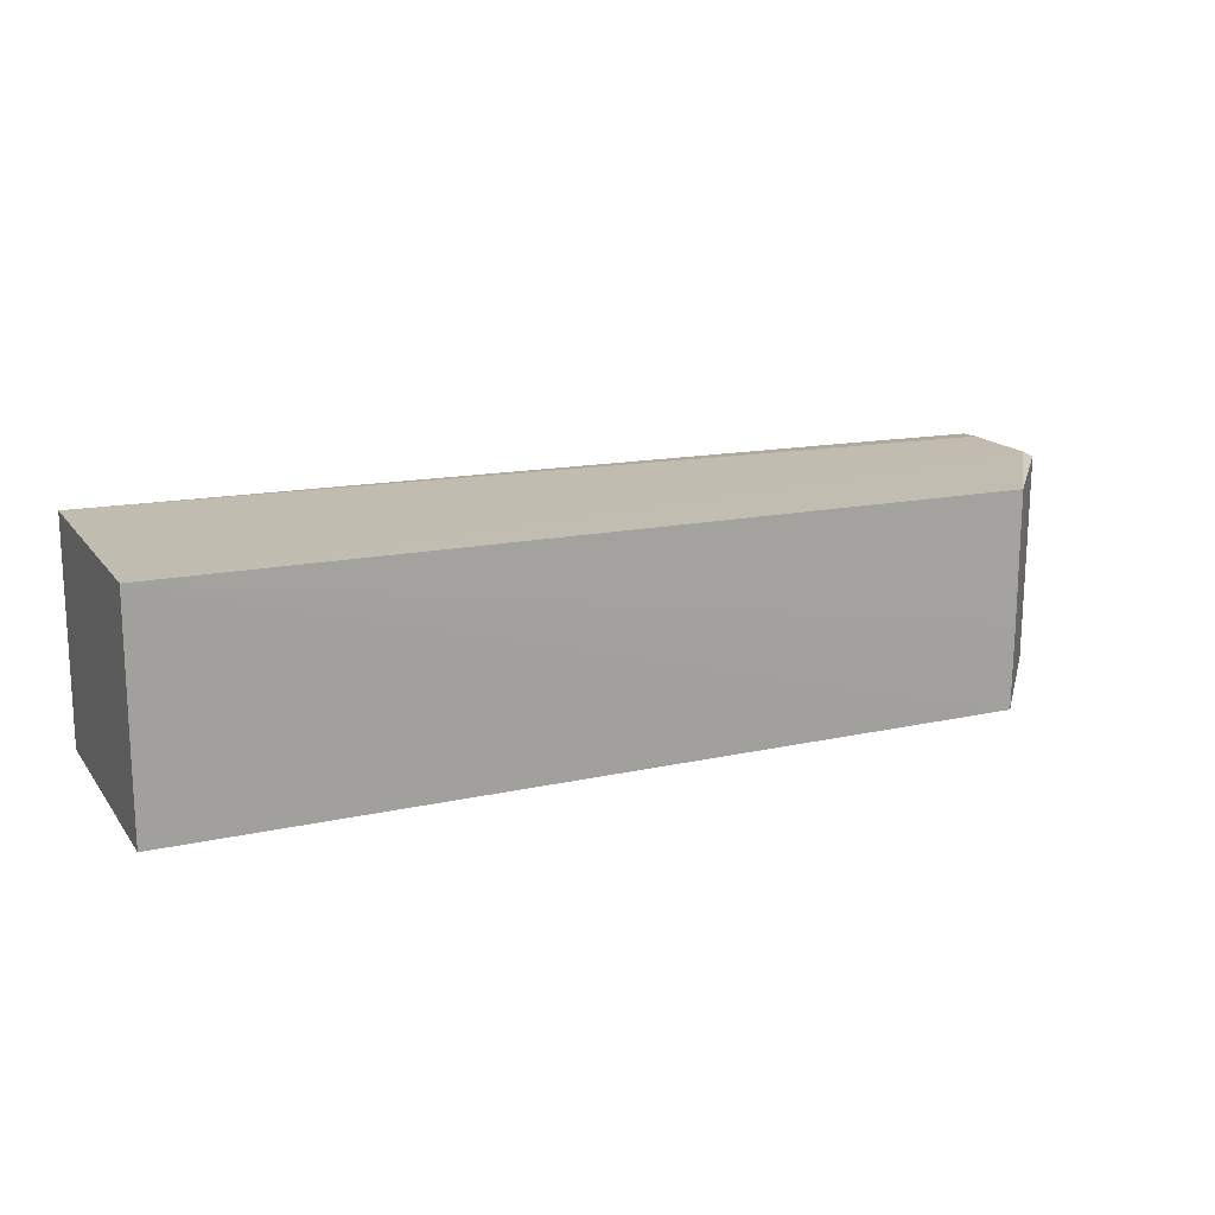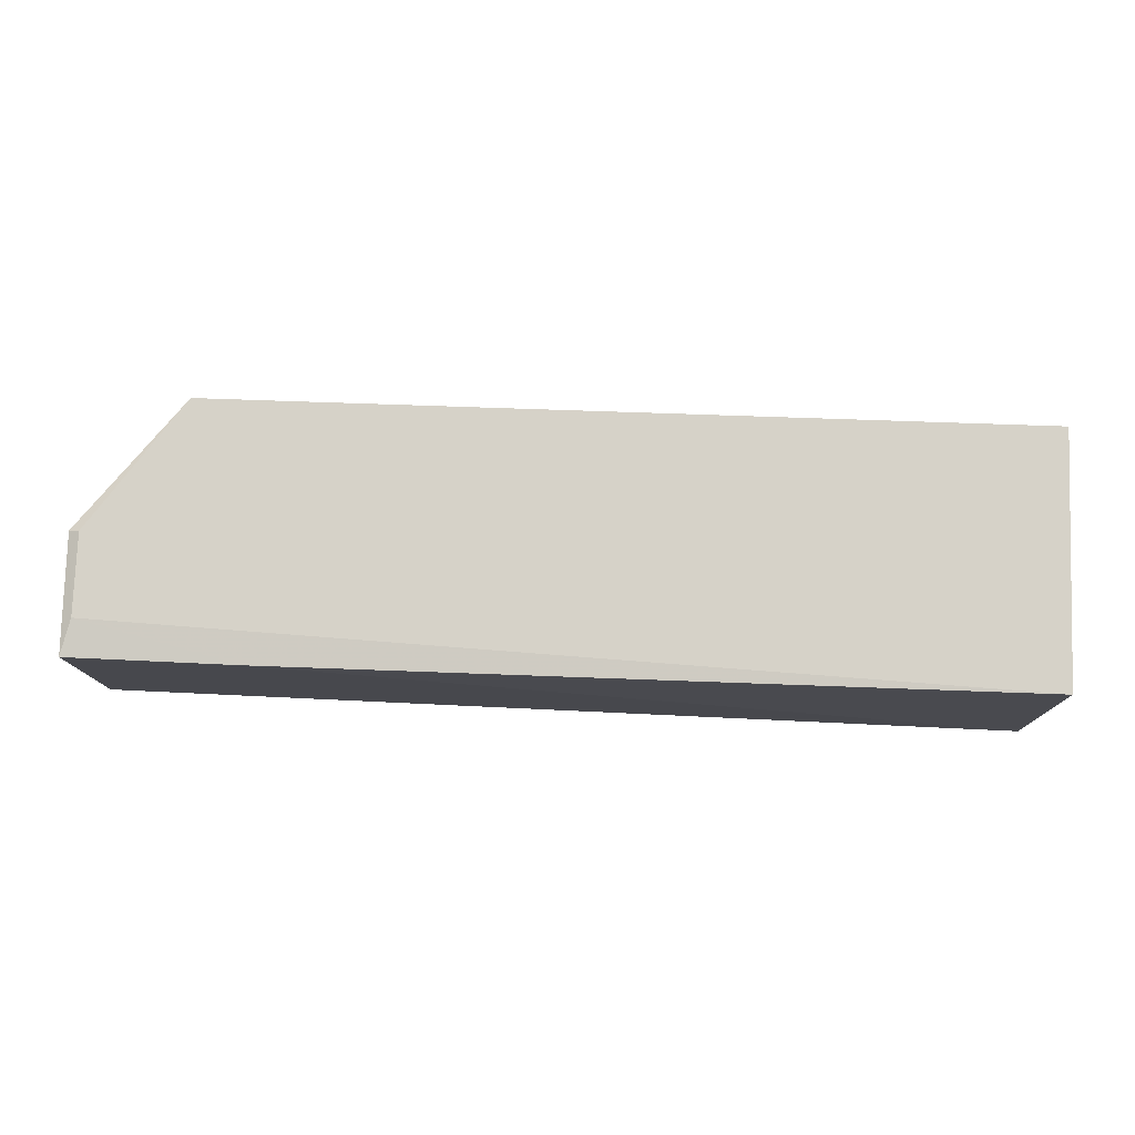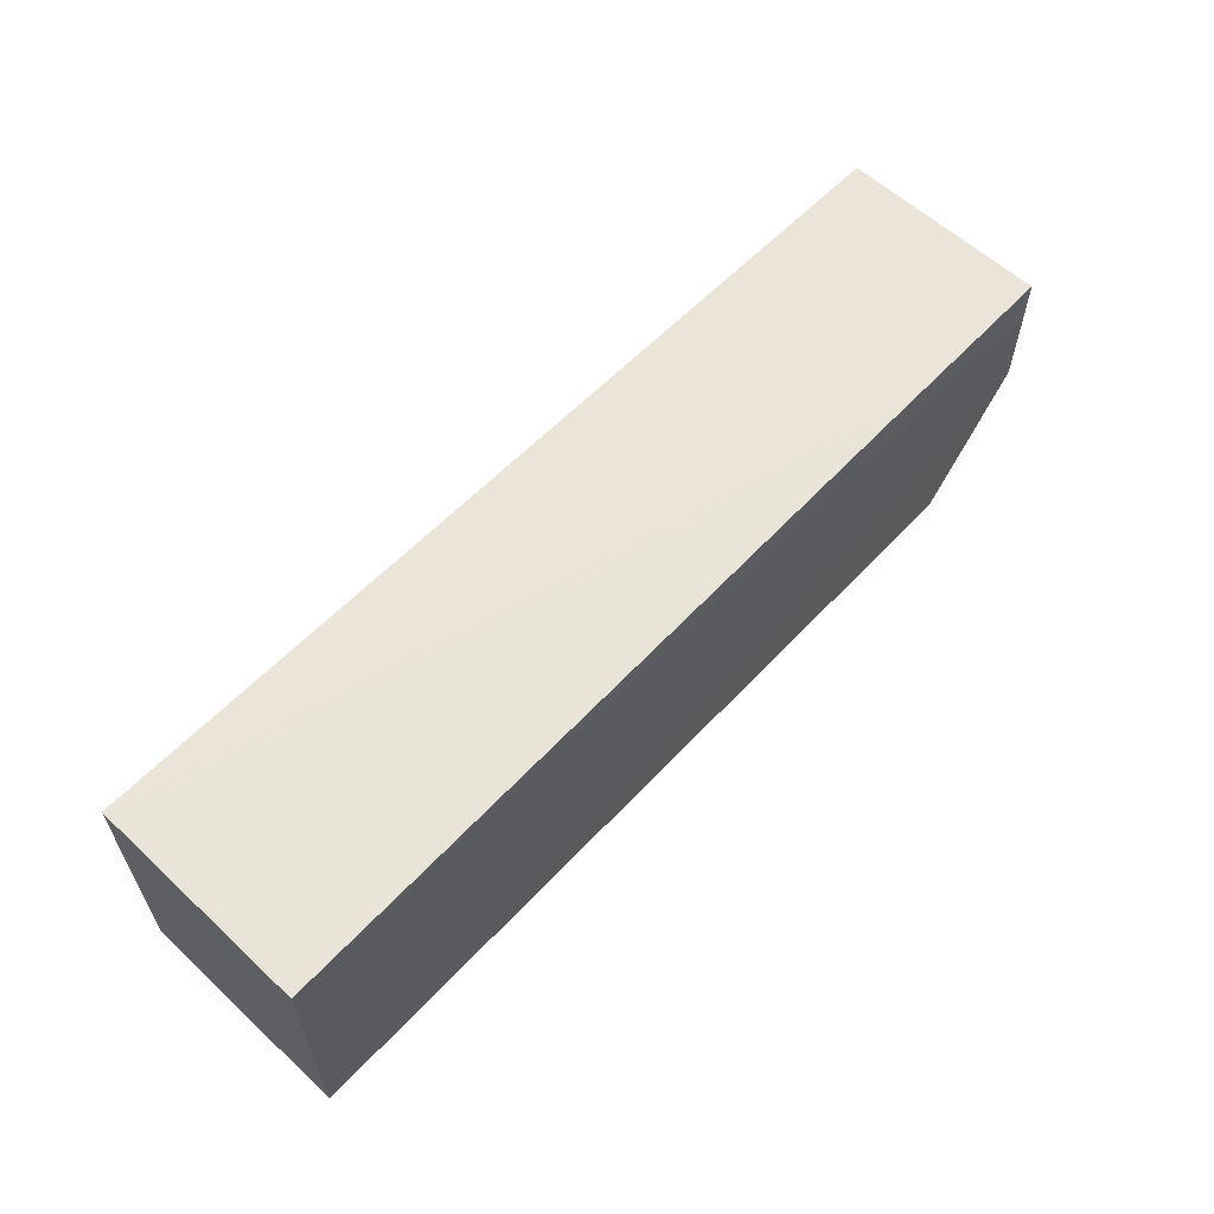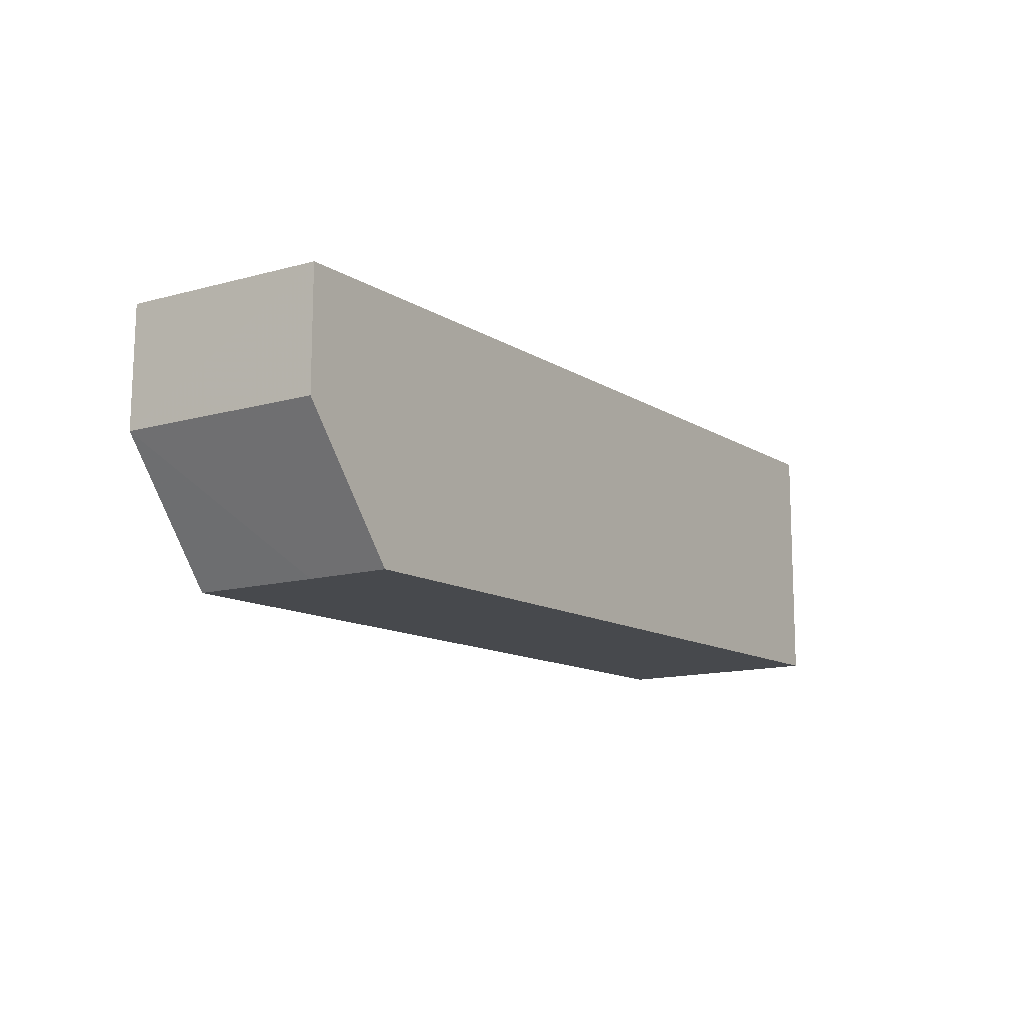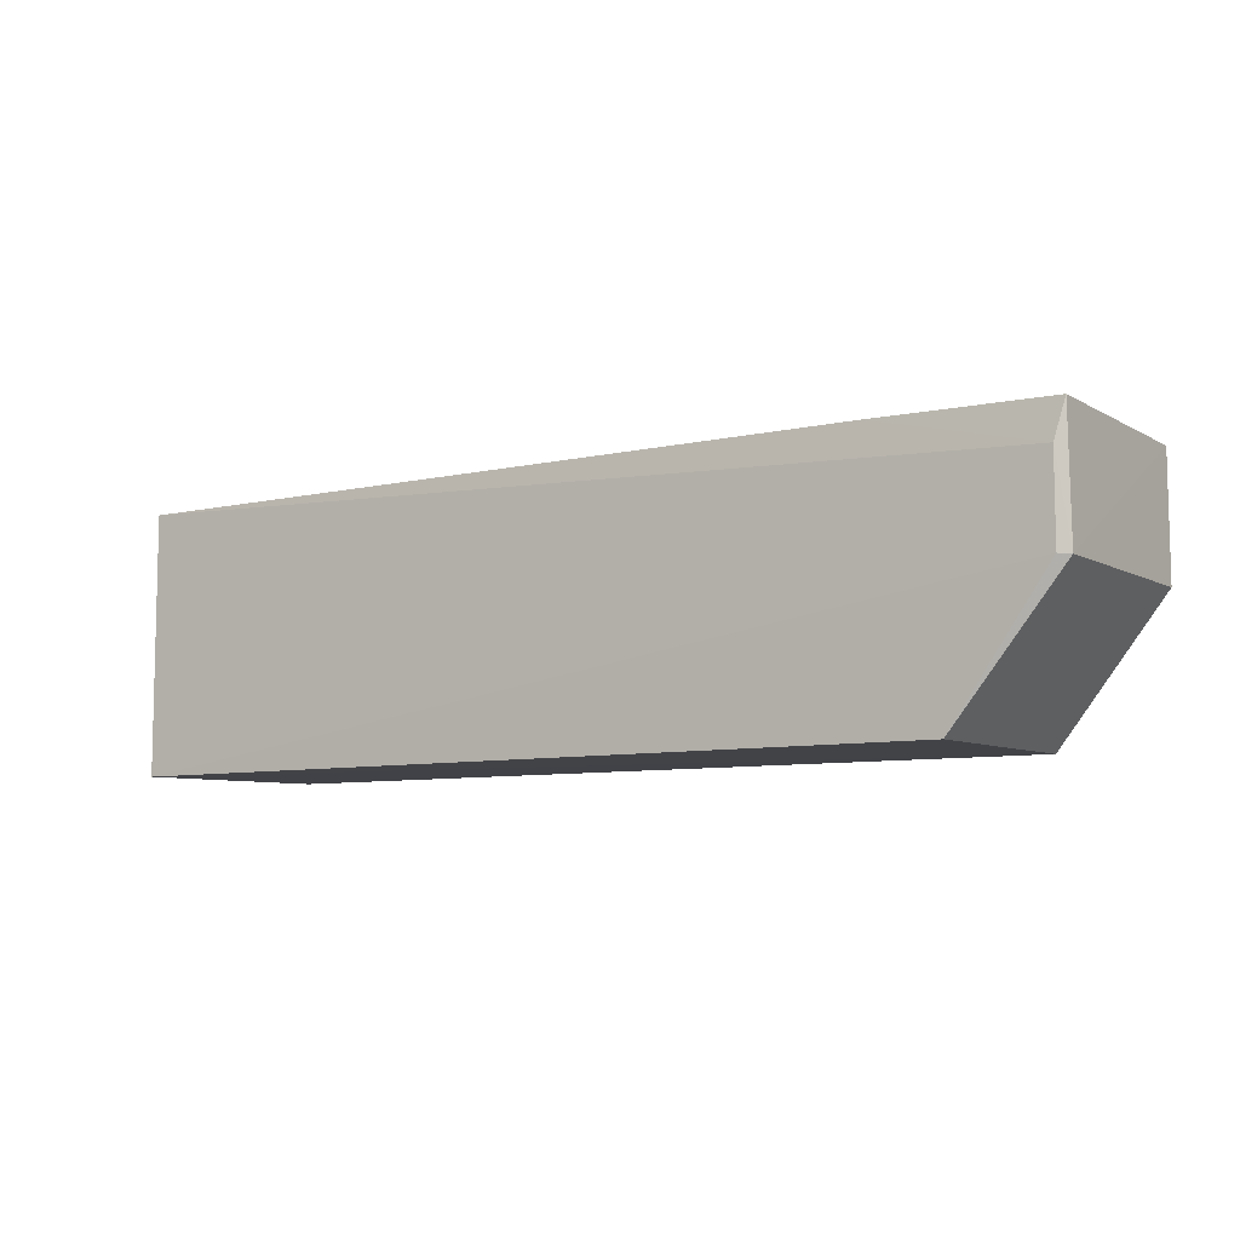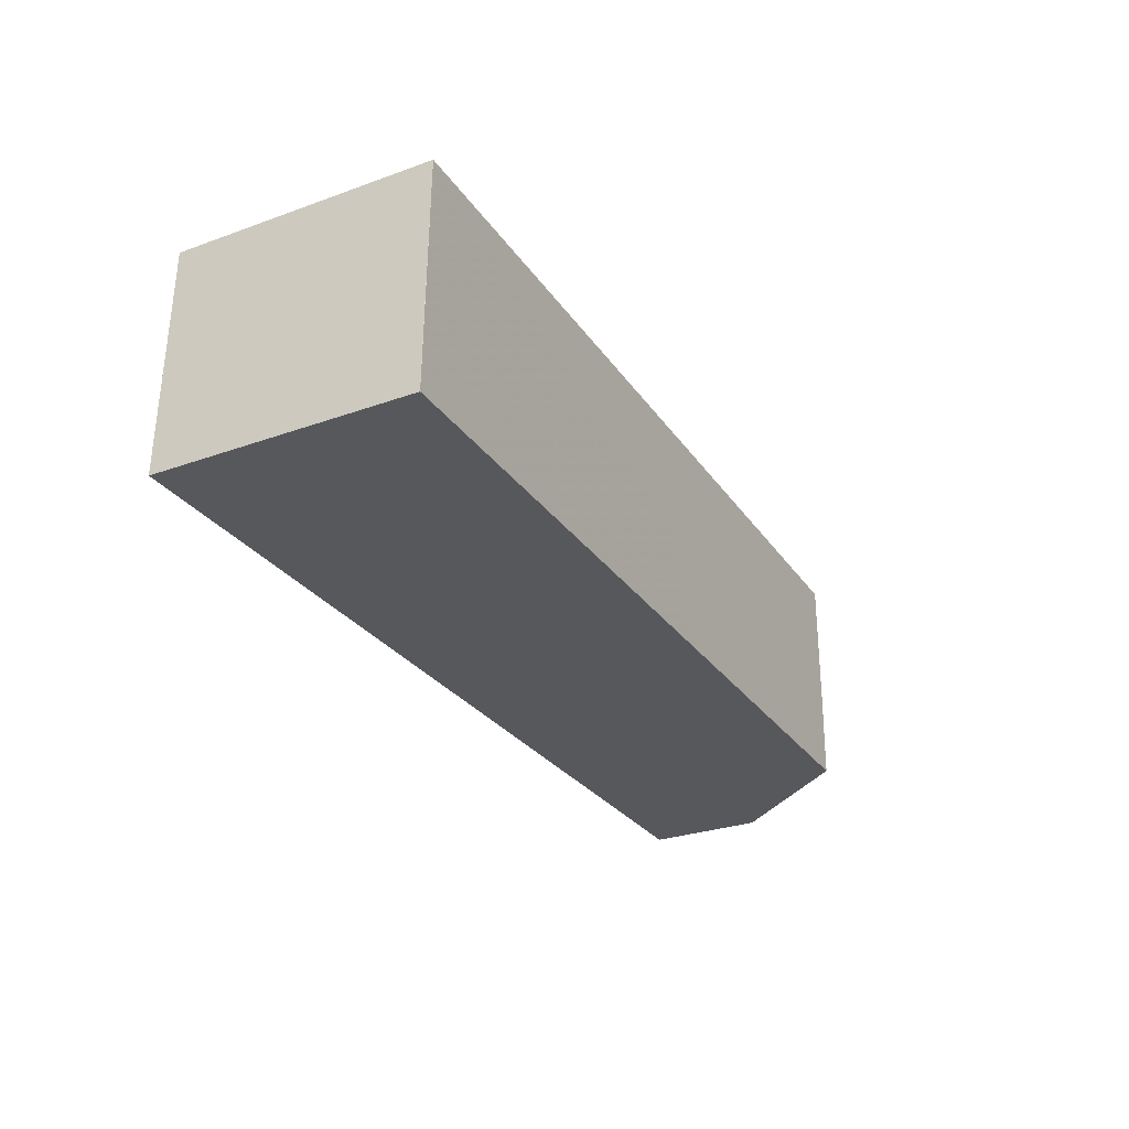
<metadata>
{"format":"obj","ext":"obj","renderer":"f3d","projection":"perspective","resolution":1024,"background":"white","views":[{"elev":16.5,"azim":-24.4,"up":"+Z"},{"elev":77.8,"azim":-177.8,"up":"+Z"},{"elev":60.1,"azim":-46.6,"up":"+Y"},{"elev":-11.9,"azim":123.9,"up":"+Y"},{"elev":-7.5,"azim":33.9,"up":"+Y"},{"elev":-28.8,"azim":-61.9,"up":"+Z"}]}
</metadata>
<code>
v 0.1464 0.03474 0.2612
v 0.1469 0.002259 0.2611
v 0.1465 0.03427 0.2042
v -0.1058 0.03629 0.2042
v -0.1059 -0.03395 0.2644
v 0.1005 0.03516 0.2618
v 0.1439 0.002499 0.2626
v 0.1186 -0.03321 0.2042
v -0.1059 0.03502 0.2644
v 0.1439 0.02488 0.2625
v 0.1467 0.002456 0.2042
v 0.1185 -0.03351 0.2624
v -0.1059 -0.03311 0.2042
v 0.1187 -0.03337 0.2267
v -0.1059 -0.03339 0.2267
f 1 2 3
f 6 1 3
f 6 3 4
f 8 4 3
f 9 6 4
f 9 5 7
f 10 7 2
f 10 2 1
f 10 1 6
f 10 9 7
f 10 6 9
f 11 8 3
f 11 3 2
f 12 7 5
f 12 2 7
f 13 8 5
f 13 4 8
f 14 11 2
f 14 8 11
f 14 2 12
f 14 12 5
f 14 5 8
f 15 13 5
f 15 5 9
f 15 9 4
f 15 4 13

</code>
